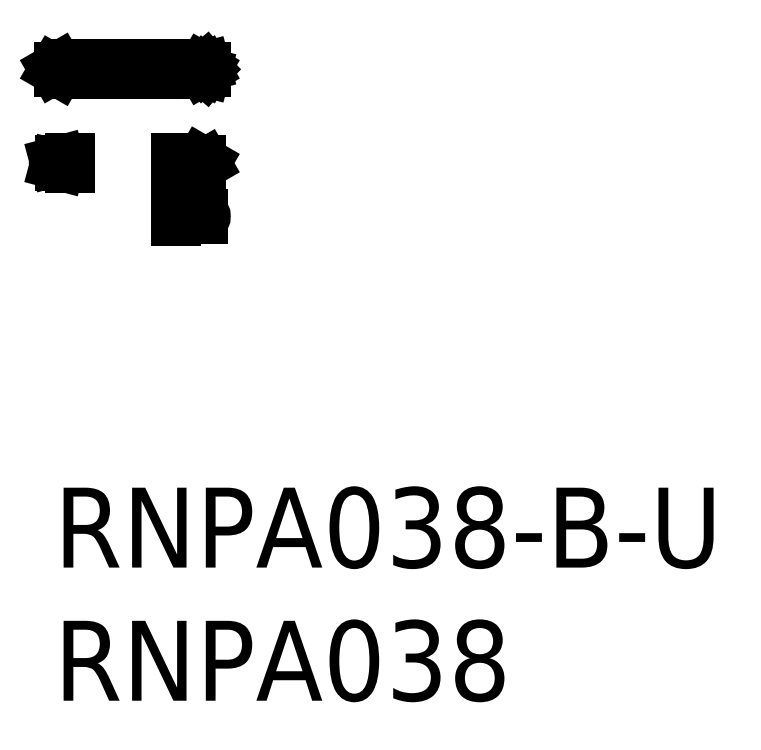
<metadata>
{"format":"dxf","ext":"dxf","renderer":"ezdxf+matplotlib","layout":"modelspace","background":"white","min_lineweight":24,"dpi":150}
</metadata>
<code>
0
SECTION
2
ENTITIES
0
INSERT
8
MSM_CONTINUOUS
2
*U14
10
0
20
0
30
0
0
INSERT
8
MSM_CONTINUOUS
2
*U15
10
0
20
0
30
0
0
LINE
8
MSM_CENTER
10
5.9
20
15.71
30
0
11
-0.2
21
15.71
31
0
0
LINE
8
MSM_CONTINUOUS
10
4.6
20
15.61
30
0
11
4.6
21
15.81
31
0
0
LINE
8
MSM_CONTINUOUS
10
0.6
20
15.61
30
0
11
0.6
21
15.81
31
0
0
LINE
8
MSM_CONTINUOUS
10
5.7
20
15.81
30
0
11
4.6
21
15.81
31
0
0
LINE
8
MSM_CONTINUOUS
10
5.7
20
15.61
30
0
11
4.6
21
15.61
31
0
0
LINE
8
MSM_CONTINUOUS
10
0.6
20
15.81
30
0
11
0.1732
21
15.81
31
0
0
LINE
8
MSM_CONTINUOUS
10
0.6
20
15.61
30
0
11
0.1732
21
15.61
31
0
0
LINE
8
MSM_CONTINUOUS
10
4.51
20
15.9
30
0
11
0.69
21
15.9
31
0
0
LINE
8
MSM_CONTINUOUS
10
4.51
20
15.52
30
0
11
0.69
21
15.52
31
0
0
LINE
8
MSM_CONTINUOUS
10
5.7
20
15.71
30
0
11
5.7
21
15.71
31
0
0
LINE
8
MSM_CONTINUOUS
10
5.7
20
15.71
30
0
11
5.582
21
15.78
31
0
0
LINE
8
MSM_CONTINUOUS
10
5.7
20
15.71
30
0
11
5.582
21
15.64
31
0
0
LINE
8
MSM_CONTINUOUS
10
1.69e-14
20
15.71
30
0
11
0.1732
21
15.61
31
0
0
LINE
8
MSM_CONTINUOUS
10
1.69e-14
20
15.71
30
0
11
0.1732
21
15.81
31
0
0
LINE
8
MSM_CENTER
10
-0.2
20
12.19
30
0
11
0.8
21
12.19
31
0
0
LINE
8
MSM_CONTINUOUS
10
0.23
20
12.09
30
0
11
0.6
21
12.09
31
0
0
LINE
8
MSM_CONTINUOUS
10
0.23
20
12.29
30
0
11
0.6
21
12.29
31
0
0
LINE
8
MSM_CONTINUOUS
10
4.6
20
12.09
30
0
11
5.527
21
12.09
31
0
0
LINE
8
MSM_CONTINUOUS
10
5.7
20
12.19
30
0
11
5.527
21
12.09
31
0
0
LINE
8
MSM_CONTINUOUS
10
5.7
20
12.19
30
0
11
5.527
21
12.29
31
0
0
LINE
8
MSM_CONTINUOUS
10
4.6
20
12.29
30
0
11
5.527
21
12.29
31
0
0
LINE
8
MSM_CENTER
10
4.4
20
10.19
30
0
11
5.9
21
10.19
31
0
0
LINE
8
MSM_CENTER
10
4.4
20
12.19
30
0
11
5.9
21
12.19
31
0
0
LINE
8
MSM_CONTINUOUS
10
5.527
20
12.29
30
0
11
5.527
21
12.09
31
0
0
ARC
8
MSM_CONTINUOUS
10
5.6
20
10.19
30
0
40
0.1
50
270
51
90
0
LINE
8
MSM_CONTINUOUS
10
0.03706
20
12.24
30
0
11
0.23
21
12.29
31
0
0
LINE
8
MSM_CONTINUOUS
10
0.03706
20
12.14
30
0
11
0.23
21
12.09
31
0
0
ARC
8
MSM_CONTINUOUS
10
0.05
20
12.19
30
0
40
0.05
50
105
51
255
0
LINE
8
MSM_CONTINUOUS
10
0.23
20
12.29
30
0
11
0.23
21
12.09
31
0
0
INSERT
8
MSM_CONTINUOUS
2
*U17
10
0
20
0
30
0
0
INSERT
8
MSM_CONTINUOUS
2
*U18
10
0
20
0
30
0
0
INSERT
8
MSM_CONTINUOUS
2
*U19
10
0
20
0
30
0
0
INSERT
8
MSM_CONTINUOUS
2
*U20
10
0
20
0
30
0
0
INSERT
8
MSM_CONTINUOUS
2
*U21
10
0
20
0
30
0
0
LINE
8
MSM_CONTINUOUS
10
4.6
20
12
30
0
11
4.6
21
12.38
31
0
0
LINE
8
MSM_CONTINUOUS
10
4.6
20
10
30
0
11
4.6
21
10.38
31
0
0
LINE
8
MSM_CONTINUOUS
10
0.6
20
12
30
0
11
0.6
21
12.38
31
0
0
LINE
8
MSM_CONTINUOUS
10
5.7
20
15.61
30
0
11
5.582
21
15.64
31
0
0
LINE
8
MSM_CONTINUOUS
10
5.7
20
15.61
30
0
11
5.63
21
15.67
31
0
0
LINE
8
MSM_CONTINUOUS
10
5.7
20
15.81
30
0
11
5.63
21
15.75
31
0
0
LINE
8
MSM_CONTINUOUS
10
5.7
20
15.81
30
0
11
5.582
21
15.78
31
0
0
LINE
8
MSM_CONTINUOUS
10
0.1732
20
15.81
30
0
11
0.1732
21
15.61
31
0
0
ARC
8
MSM_CONTINUOUS
10
0.69
20
15.81
30
0
40
0.09
50
90
51
180
0
ARC
8
MSM_CONTINUOUS
10
0.69
20
15.61
30
0
40
0.09
50
180
51
270
0
ARC
8
MSM_CONTINUOUS
10
4.51
20
15.81
30
0
40
0.09
50
0
51
90
0
ARC
8
MSM_CONTINUOUS
10
4.51
20
15.61
30
0
40
0.09
50
270
51
0
0
LINE
8
MSM_CONTINUOUS
10
4.6
20
10.09
30
0
11
5.6
21
10.09
31
0
0
LINE
8
MSM_CONTINUOUS
10
4.6
20
10.29
30
0
11
5.6
21
10.29
31
0
0
ENDSEC
0
EOF

</code>
